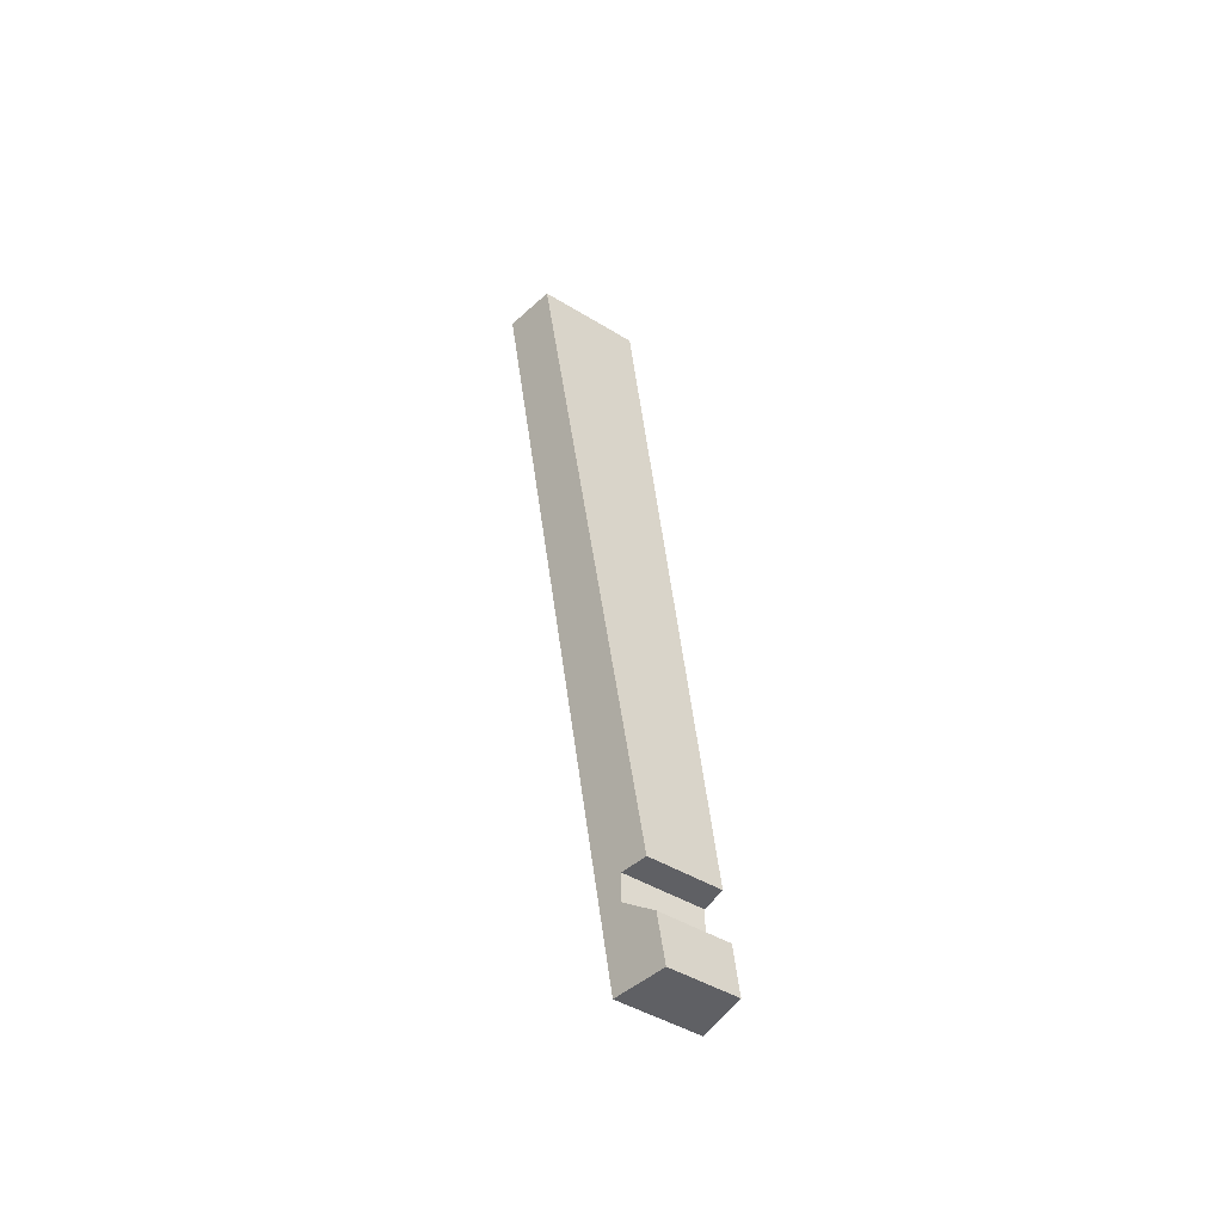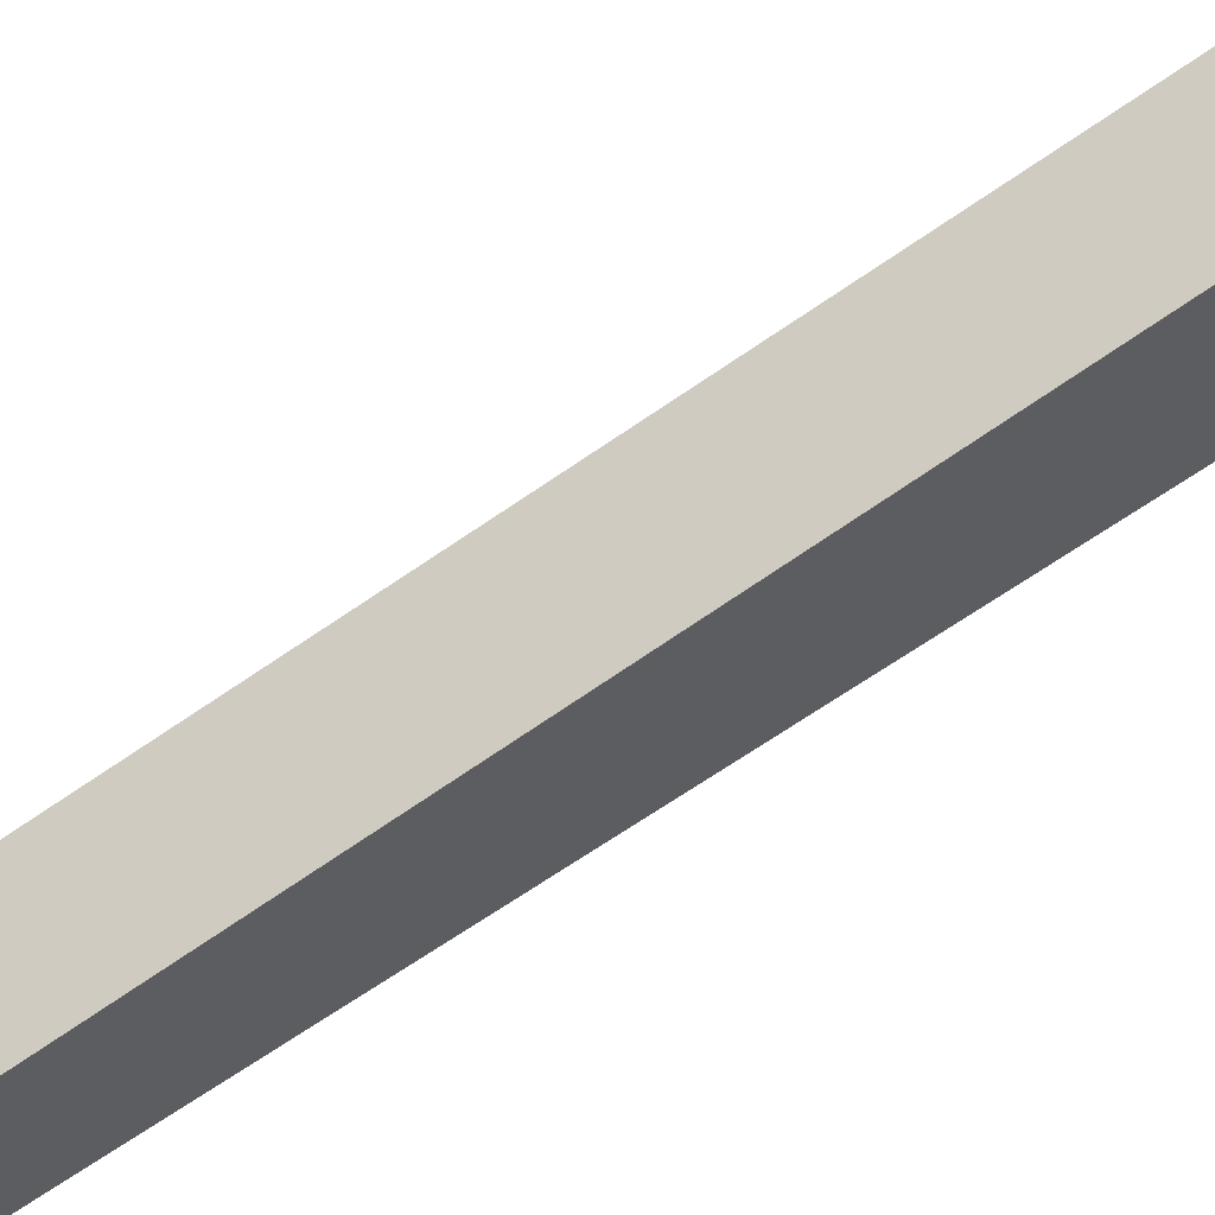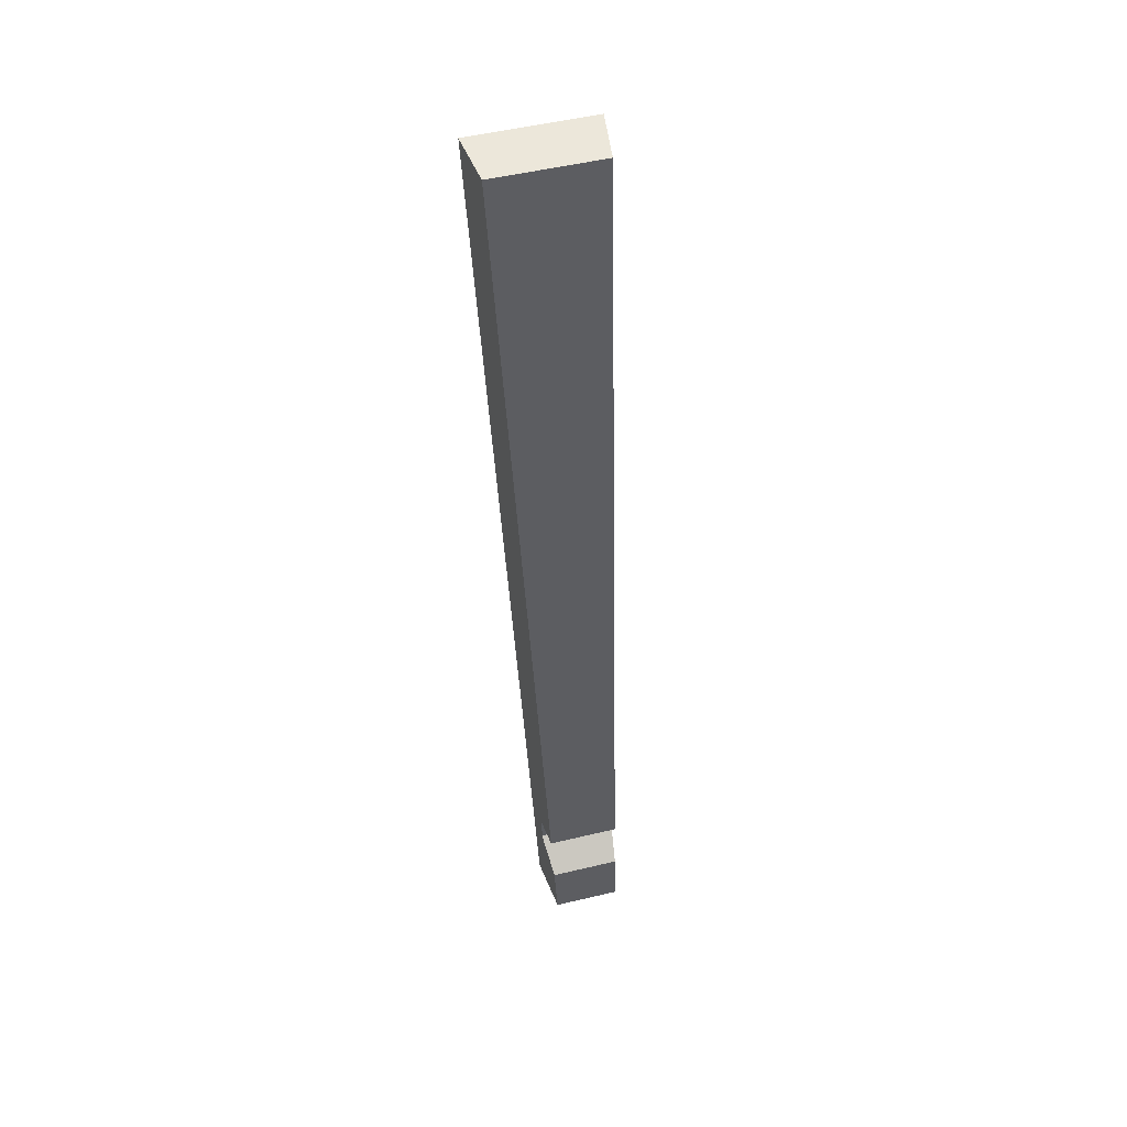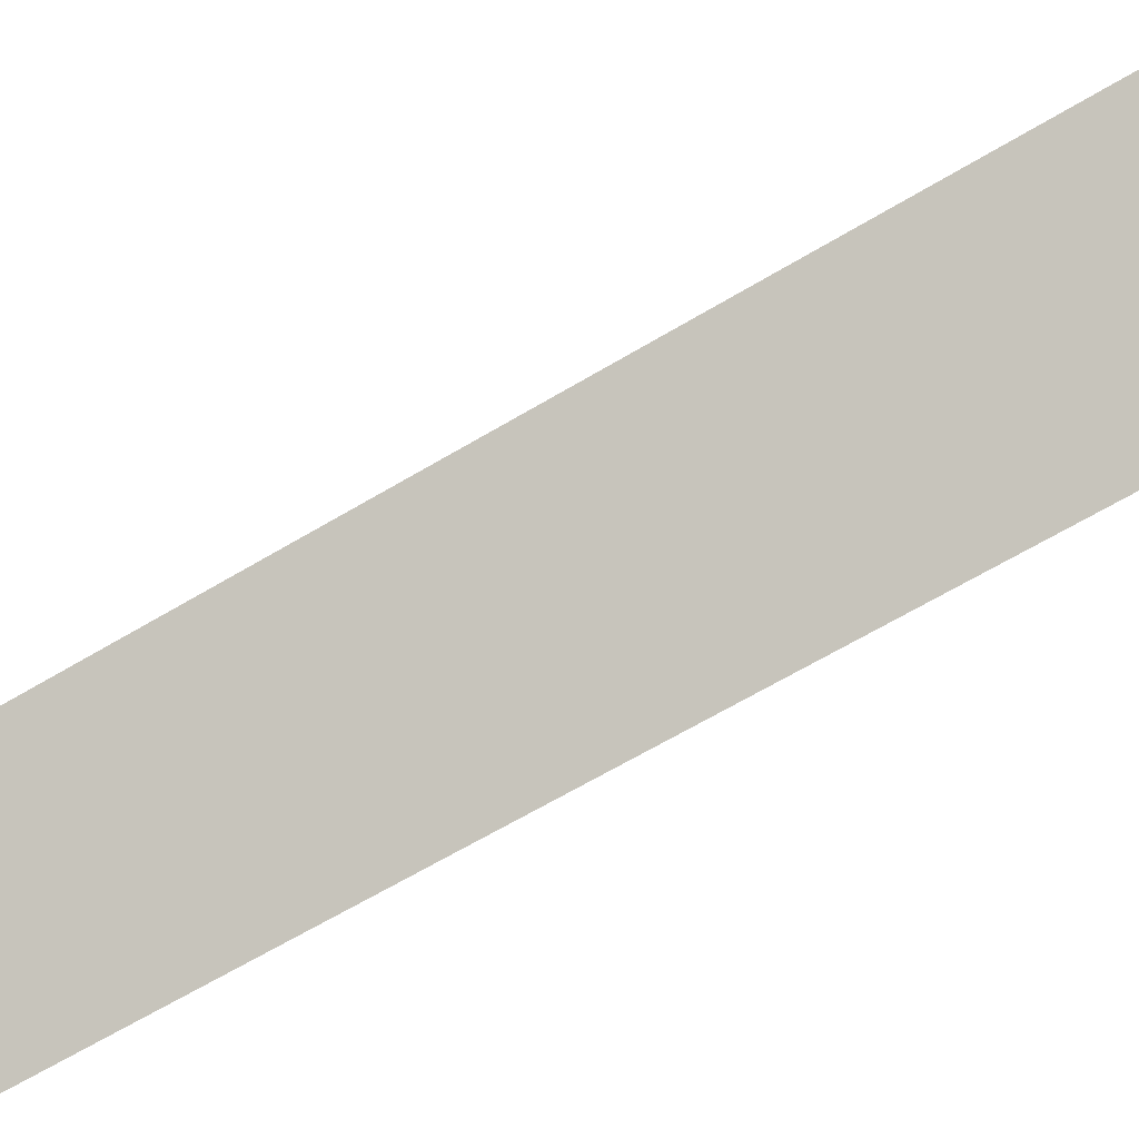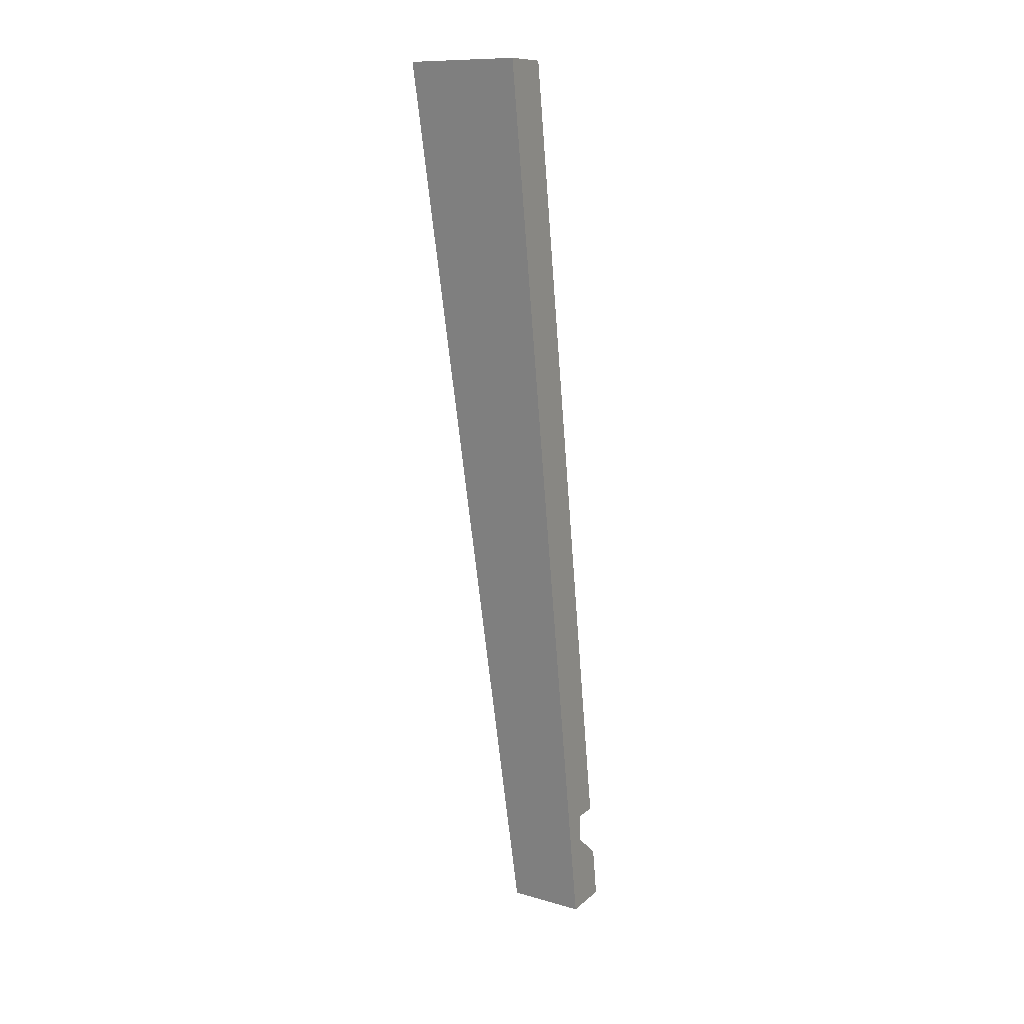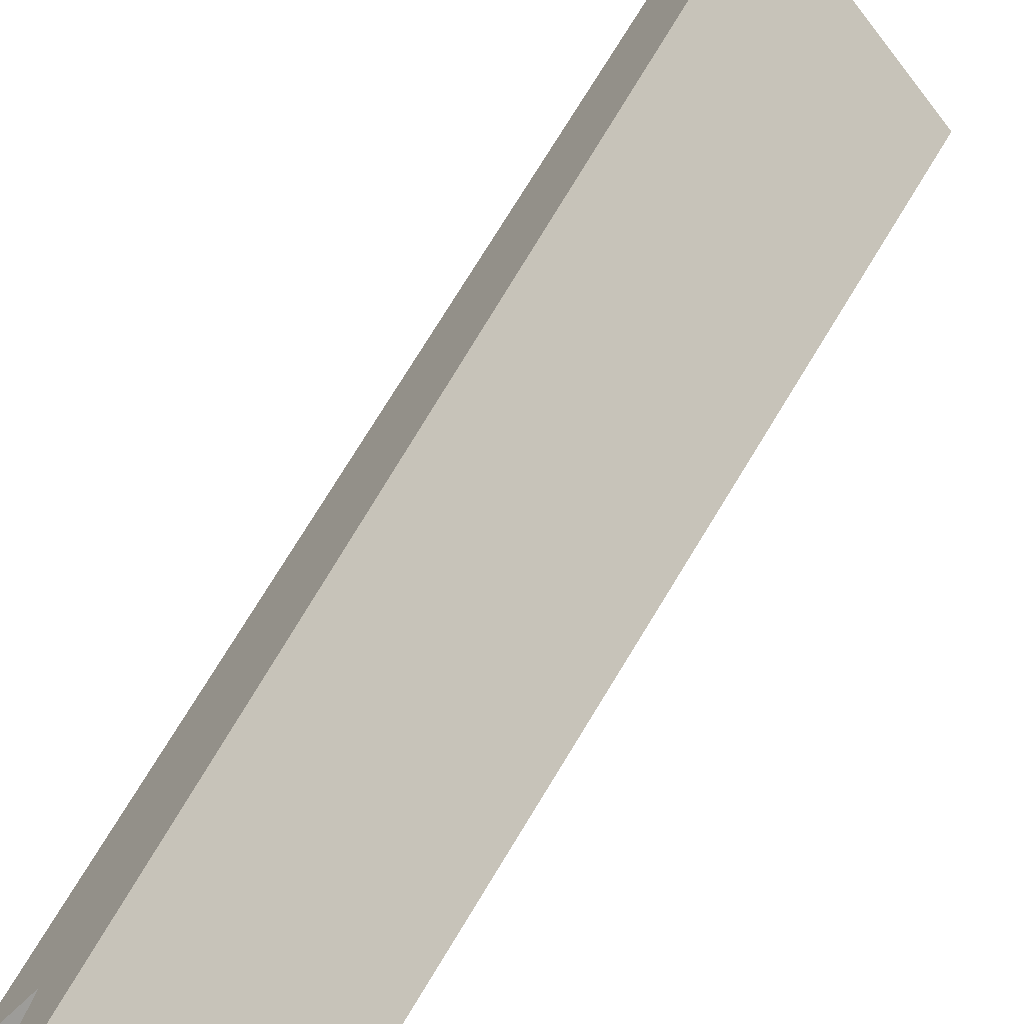
<metadata>
{"format":"obj","ext":"obj","renderer":"f3d","projection":"perspective","resolution":1024,"background":"white","views":[{"elev":-44.6,"azim":-163.2,"up":"+Y"},{"elev":-76.2,"azim":114.7,"up":"+Z"},{"elev":52.0,"azim":-141.9,"up":"+Y"},{"elev":37.3,"azim":46.3,"up":"+Z"},{"elev":11.2,"azim":87.6,"up":"+Y"},{"elev":18.6,"azim":7.3,"up":"+Z"}]}
</metadata>
<code>
o Group_53_24/Group_53/mesh88/mesh88-geometry#mesh88-geometry
v 0.2146 -0.4916 0.2101
v 0.3973 0.4337 0.2231
v 0.2638 -0.4916 0.146
v 0.3237 0.4337 0.3191
v 0.3501 0.4337 0.1959
v 0.1761 -0.4917 0.1715
v 0.2851 0.4337 0.2806
v 0.2557 -0.3841 0.1414
v 0.2165 -0.4916 0.1188
v 0.208 -0.4114 0.2035
v 0.208 -0.3841 0.2035
v 0.2321 -0.3841 0.1277
v 0.2557 -0.4114 0.1414
v 0.1888 -0.3841 0.1842
v 0.1823 -0.4386 0.1778
v 0.2242 -0.4386 0.1232
f 1 2 3
f 2 1 4
f 3 2 1
f 4 1 2
f 5 3 2
f 2 3 5
f 3 6 1
f 1 6 3
f 1 7 4
f 4 7 1
f 7 2 4
f 4 2 7
f 3 5 8
f 8 5 3
f 2 7 5
f 5 7 2
f 6 3 9
f 9 3 6
f 6 10 1
f 1 10 6
f 7 1 11
f 11 1 7
f 8 5 12
f 12 5 8
f 13 3 8
f 8 3 13
f 14 5 7
f 7 5 14
f 3 13 9
f 9 13 3
f 9 15 6
f 6 15 9
f 10 6 15
f 15 6 10
f 11 1 10
f 10 1 11
f 7 11 14
f 14 11 7
f 5 14 12
f 12 14 5
f 14 8 12
f 12 8 14
f 8 10 13
f 13 10 8
f 9 13 16
f 16 13 9
f 15 9 16
f 16 9 15
f 15 13 10
f 10 13 15
f 10 8 11
f 11 8 10
f 8 14 11
f 11 14 8
f 13 15 16
f 16 15 13

</code>
